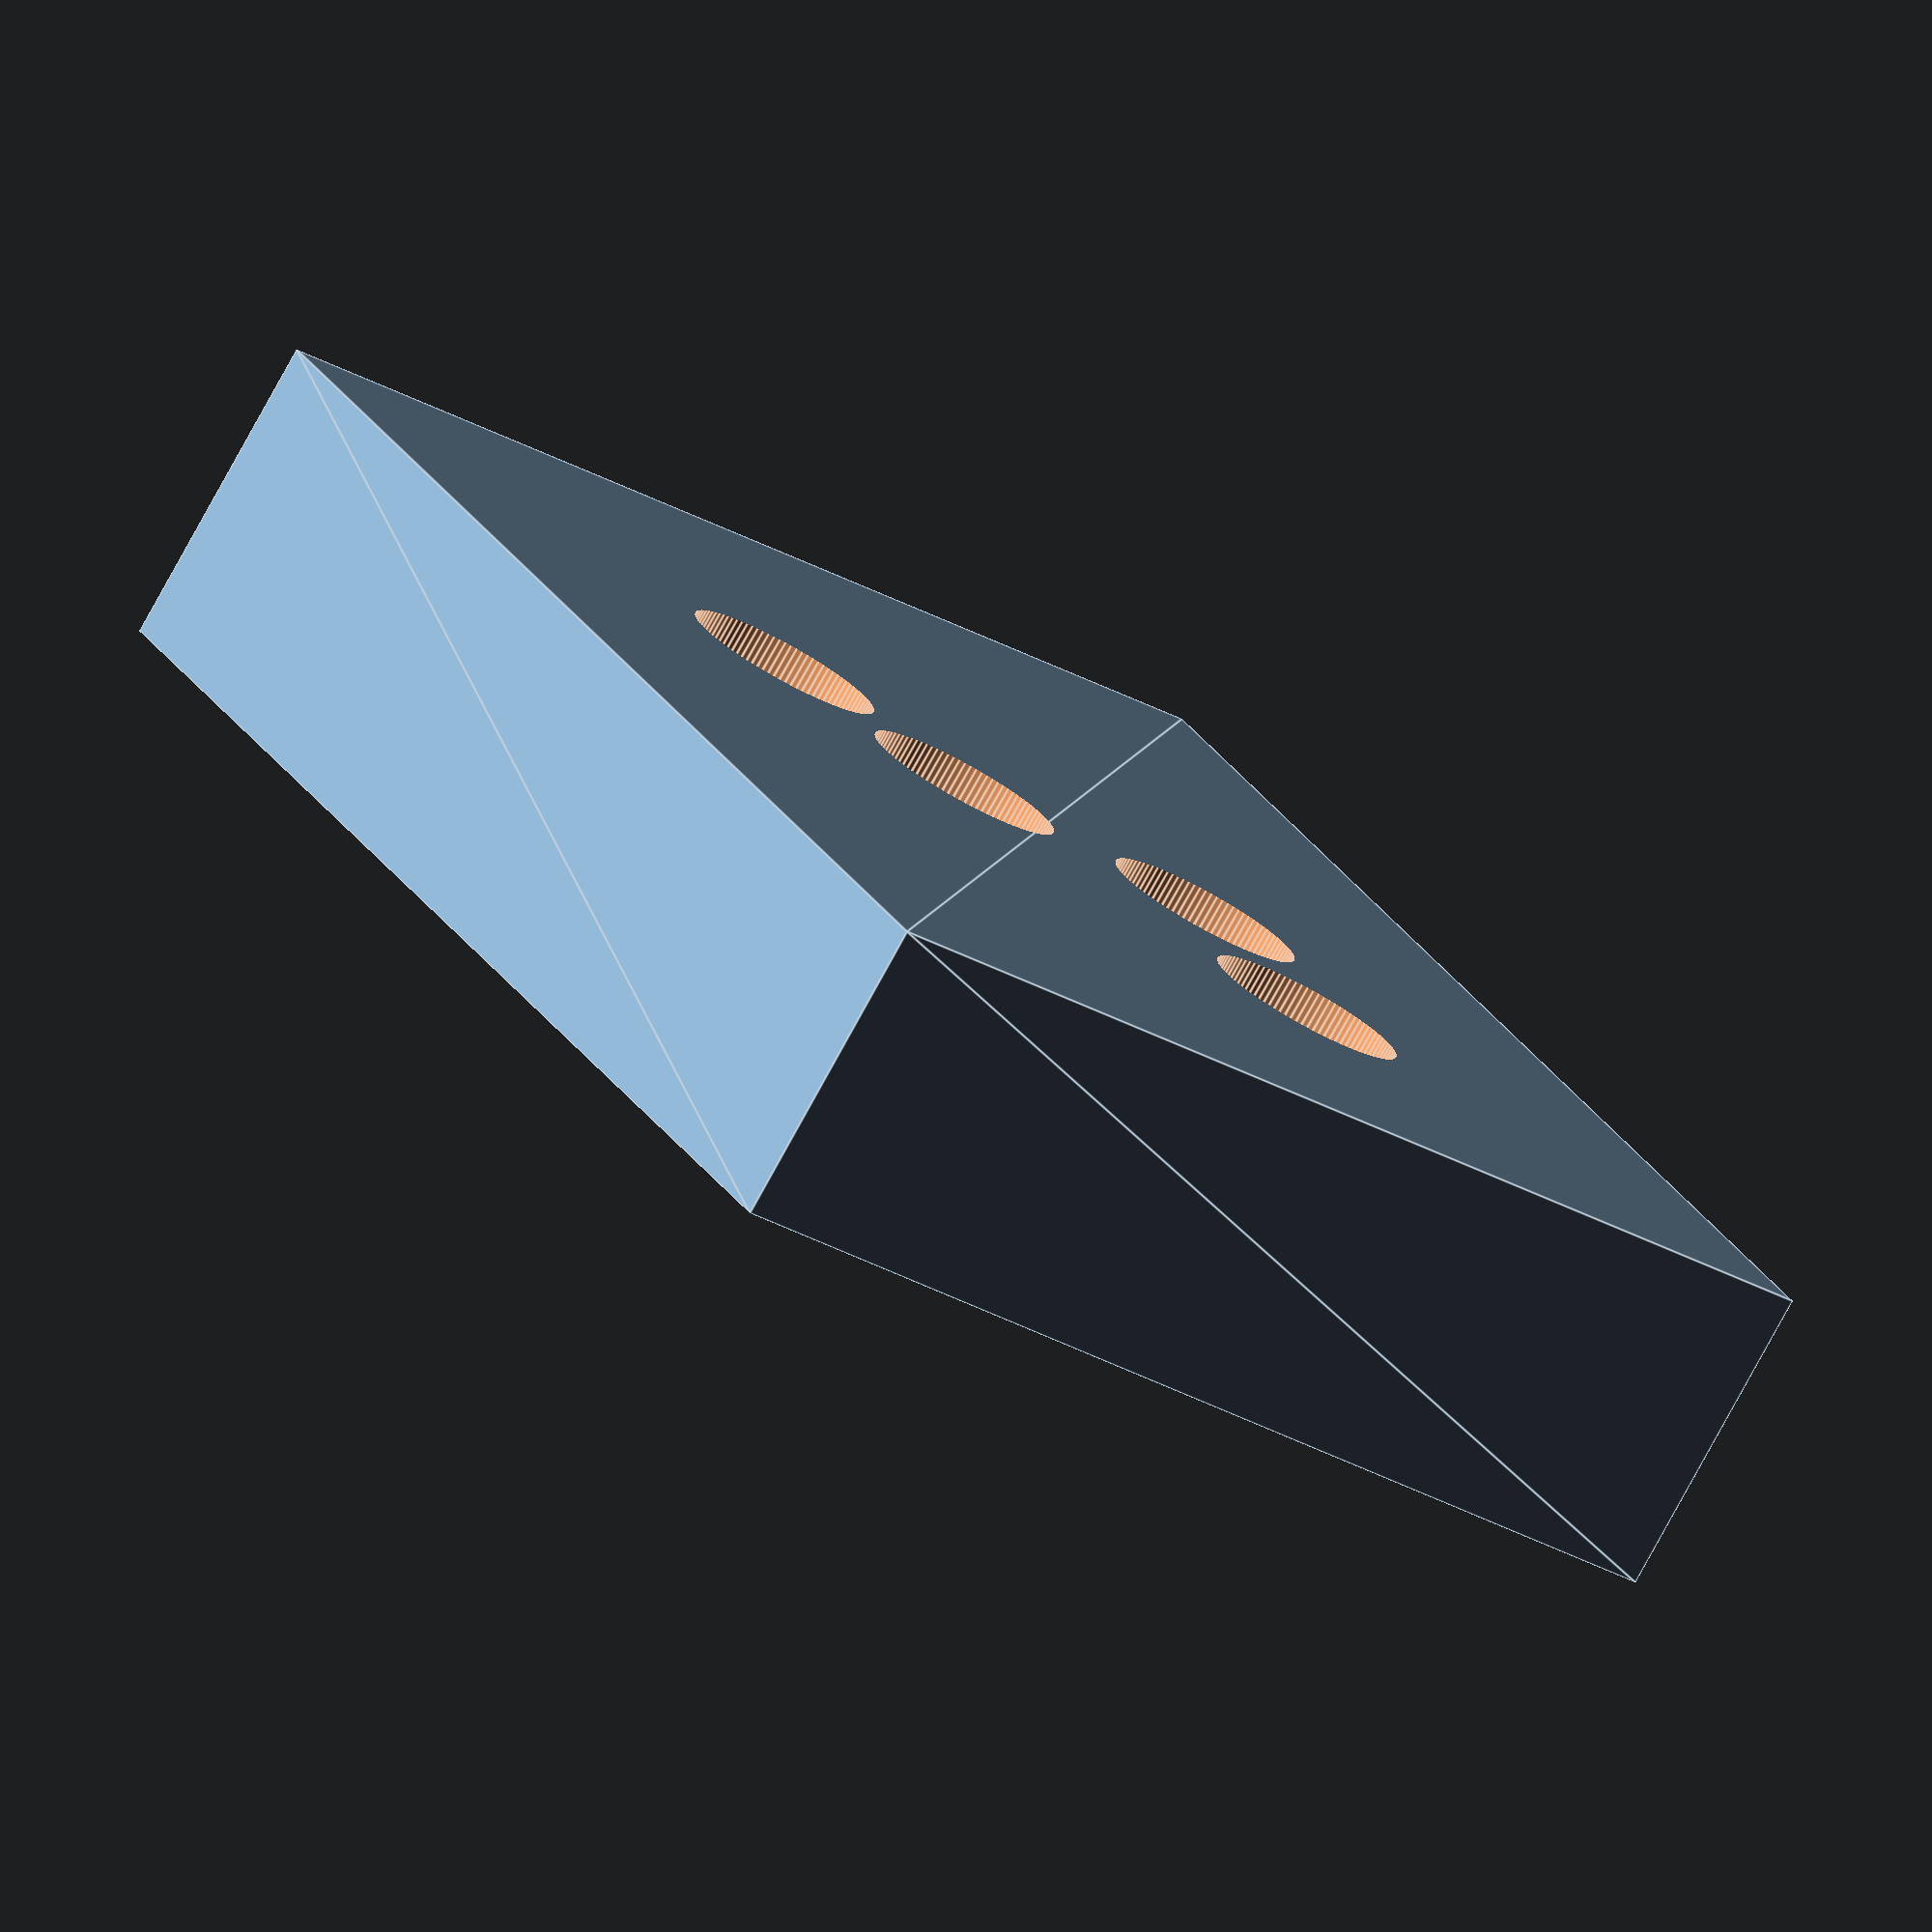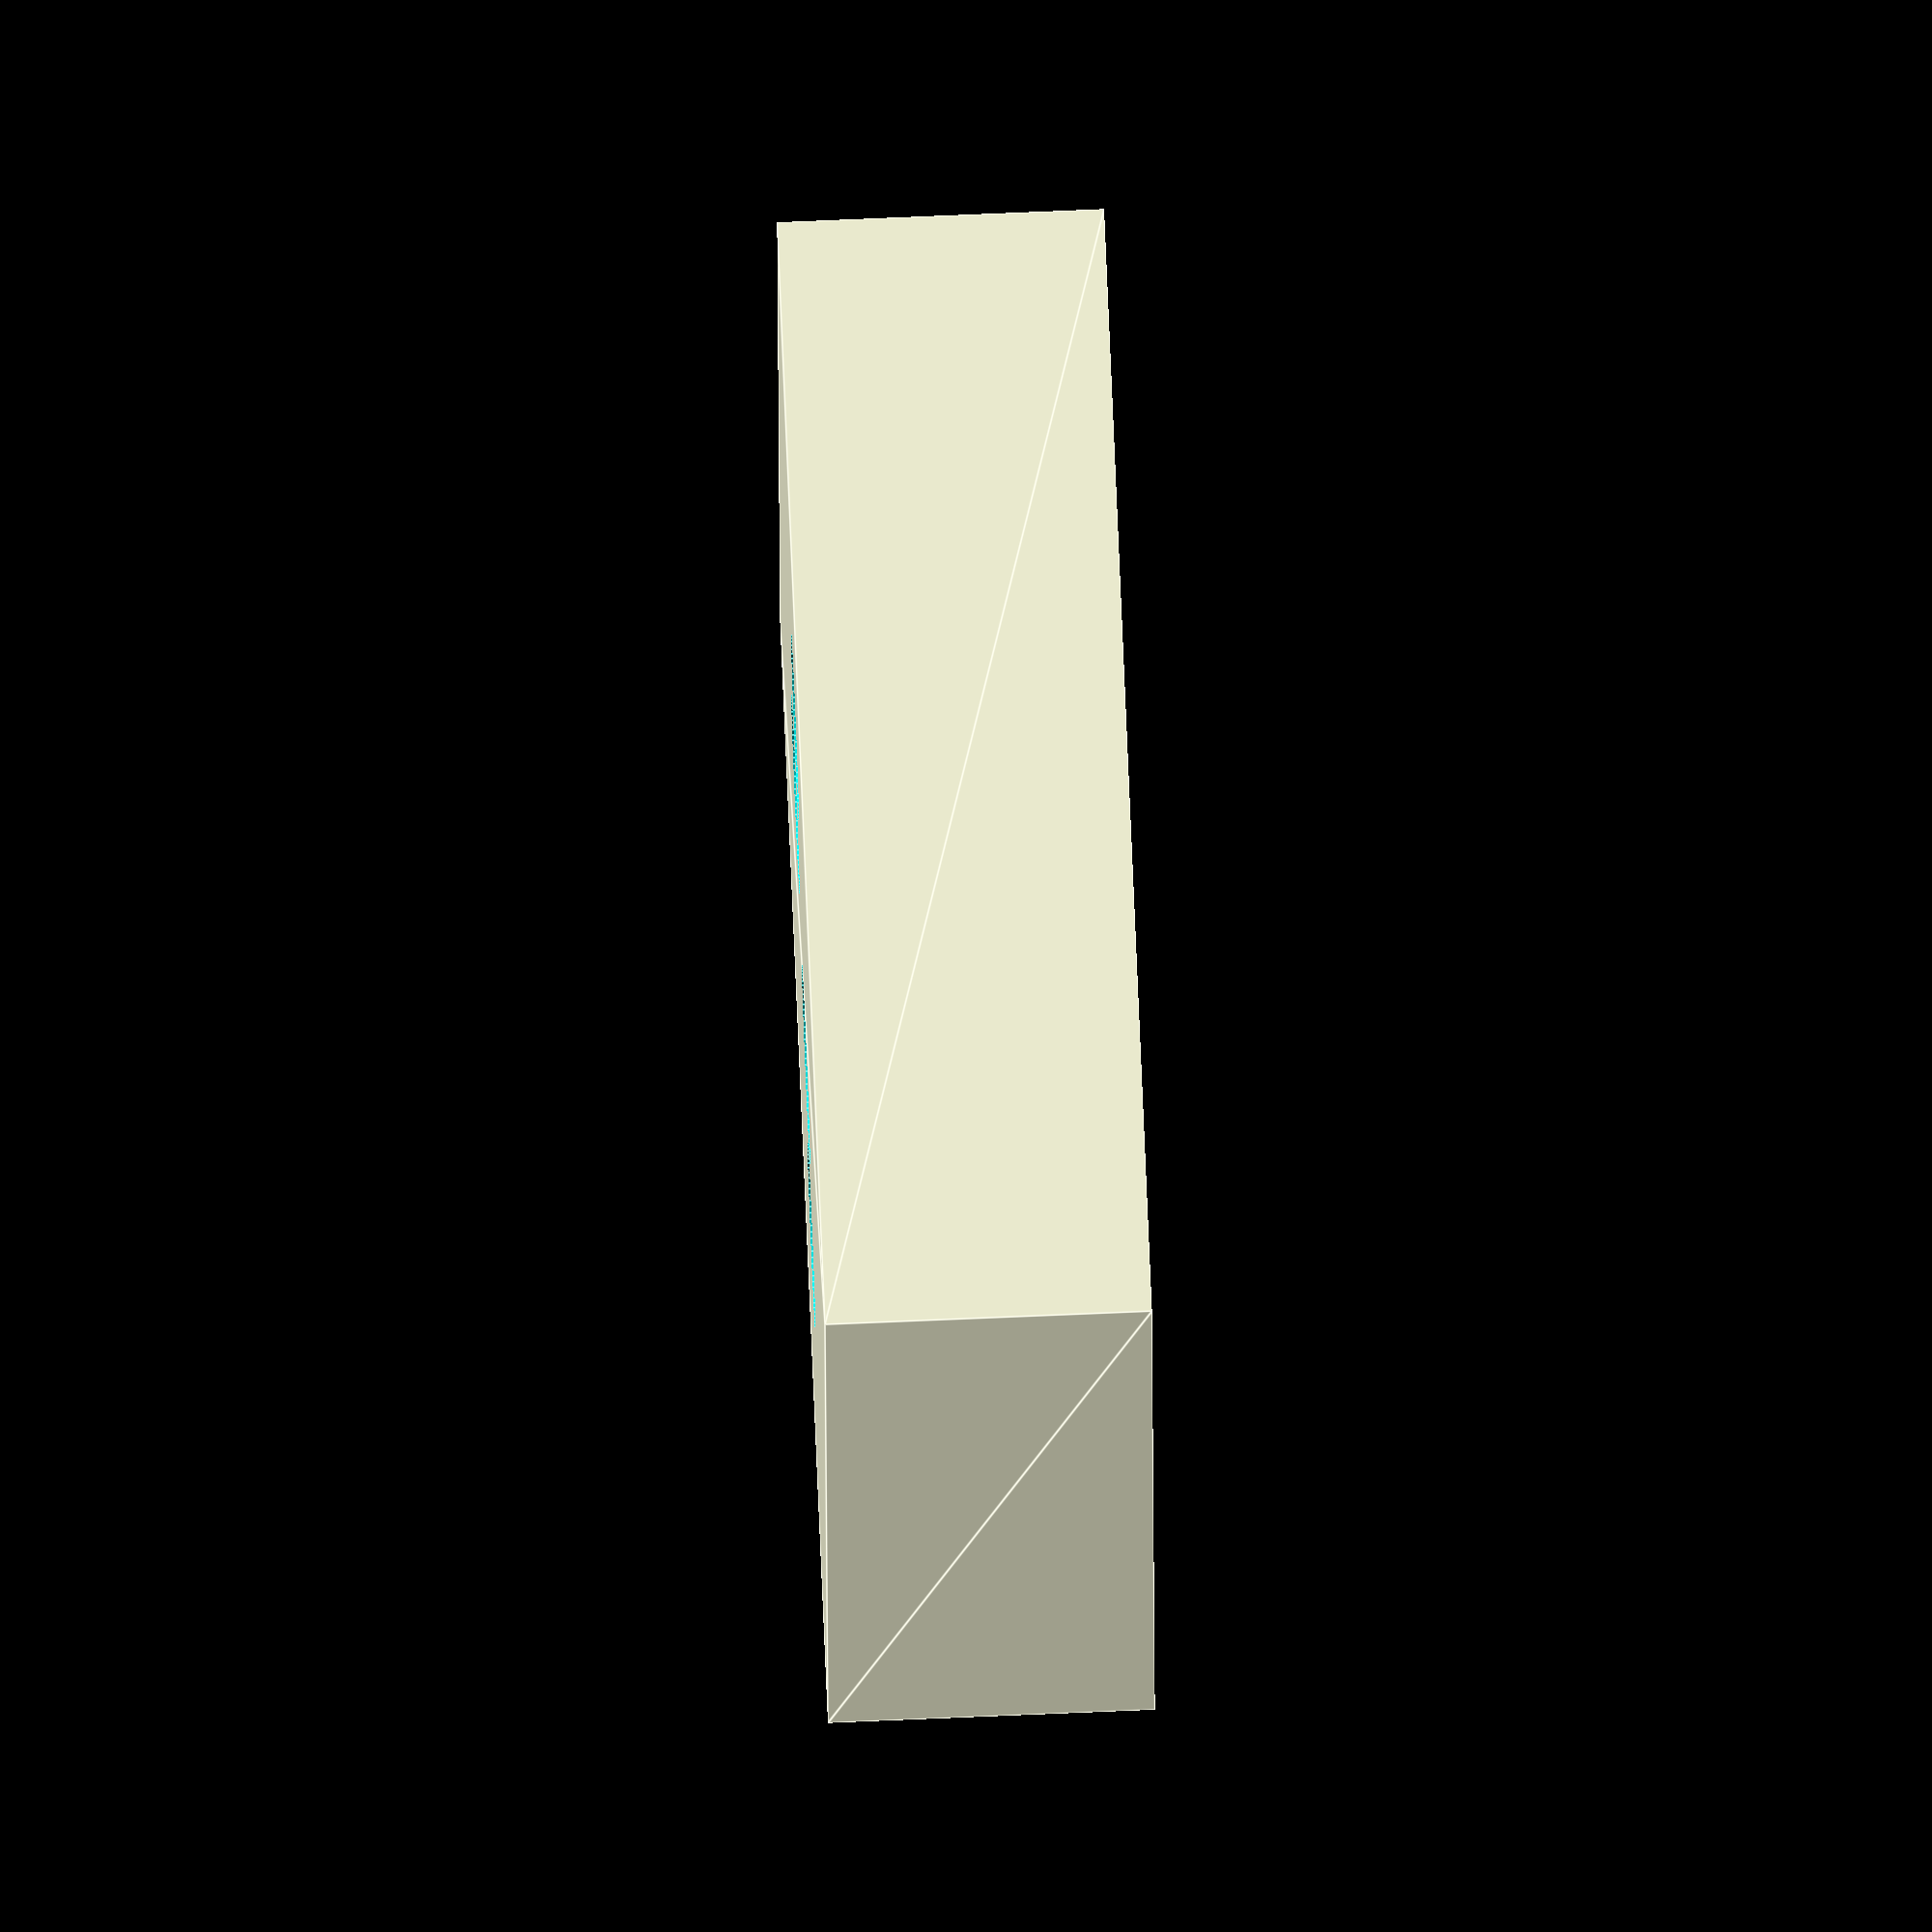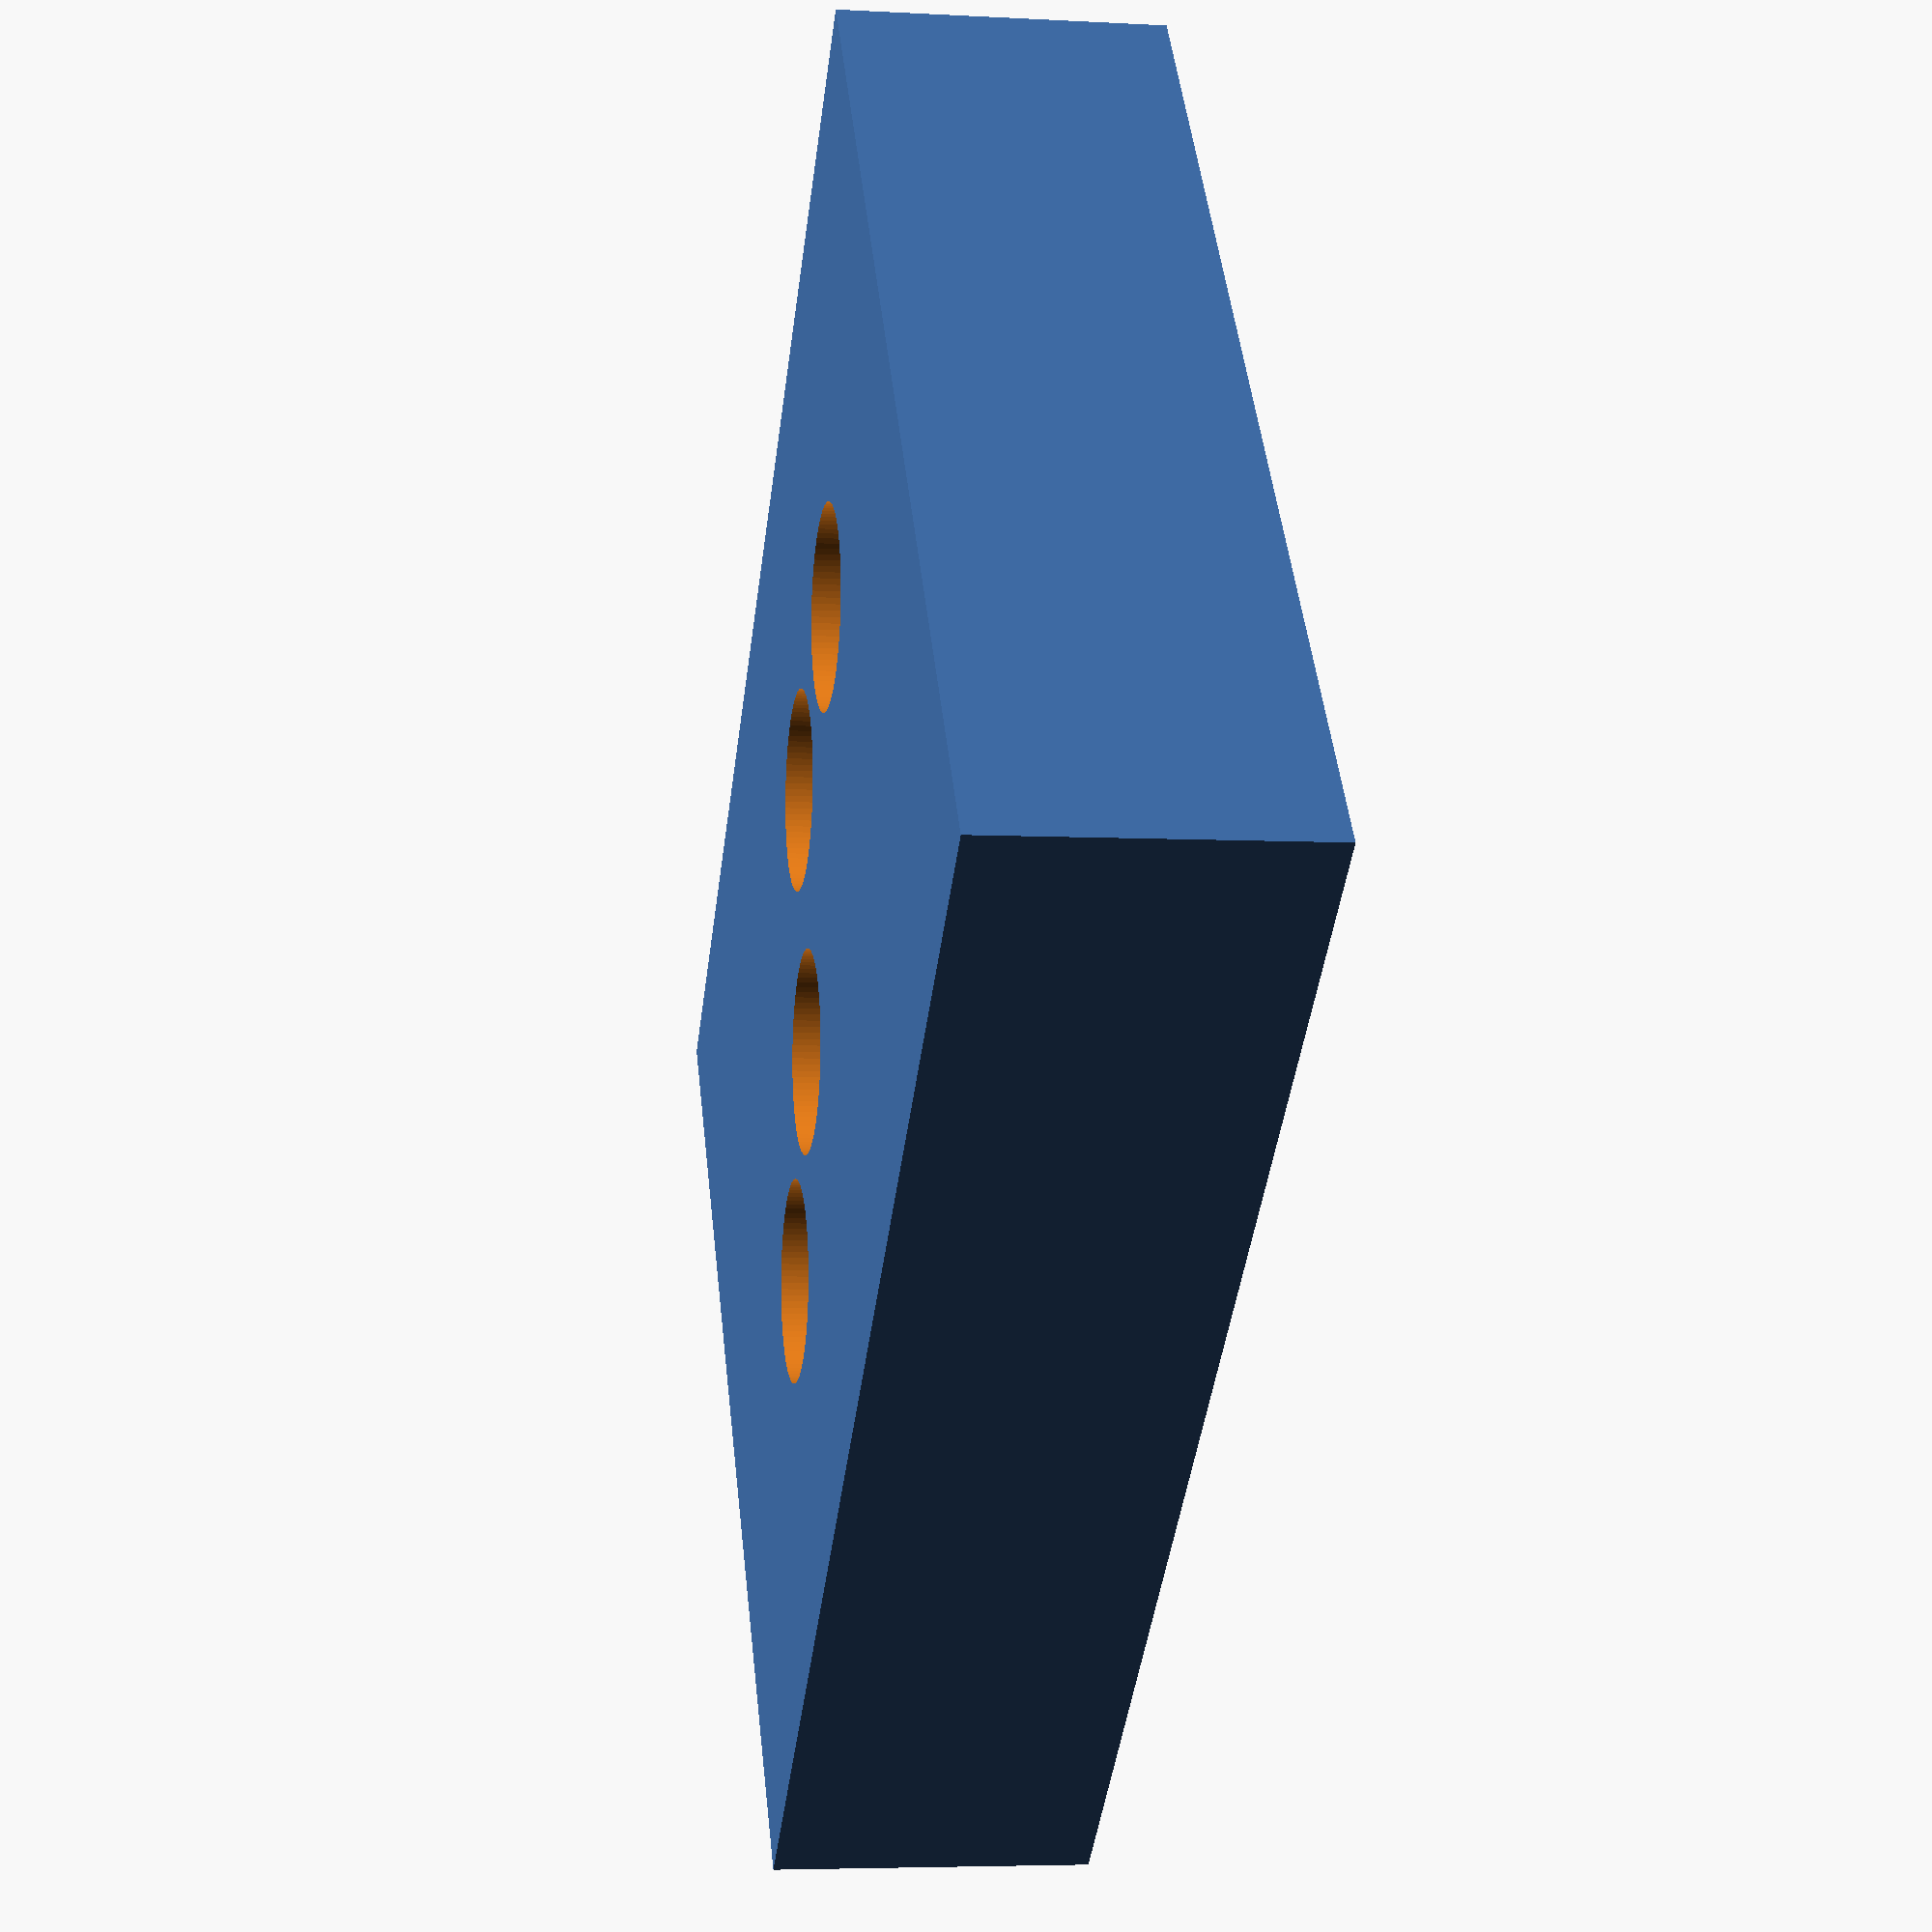
<openscad>
$fn=100;
eps = .1;

thikness = 2;
boardD = [7,9];
pinhole = 1.25;
pinholeP = [4.5,6.5,0];


difference() {
    linear_extrude(thikness) square(boardD);
    translate([0,0,-eps/thikness]) {
        translate(pinholeP) linear_extrude(thikness+eps) circle(d=pinhole);
        translate([pinholeP.x, pinholeP.y-1.5, 0]) linear_extrude(thikness+eps) circle(d=pinhole);
        translate([pinholeP.x-1.5, pinholeP.y-2.25, 0]) linear_extrude(thikness+eps) circle(d=pinhole);
        translate([pinholeP.x-2.25, pinholeP.y-3.5, 0]) linear_extrude(thikness+eps) circle(d=pinhole);
    }
}
</openscad>
<views>
elev=78.7 azim=208.2 roll=151.3 proj=o view=edges
elev=283.0 azim=2.7 roll=267.6 proj=o view=edges
elev=185.1 azim=129.2 roll=279.7 proj=p view=wireframe
</views>
